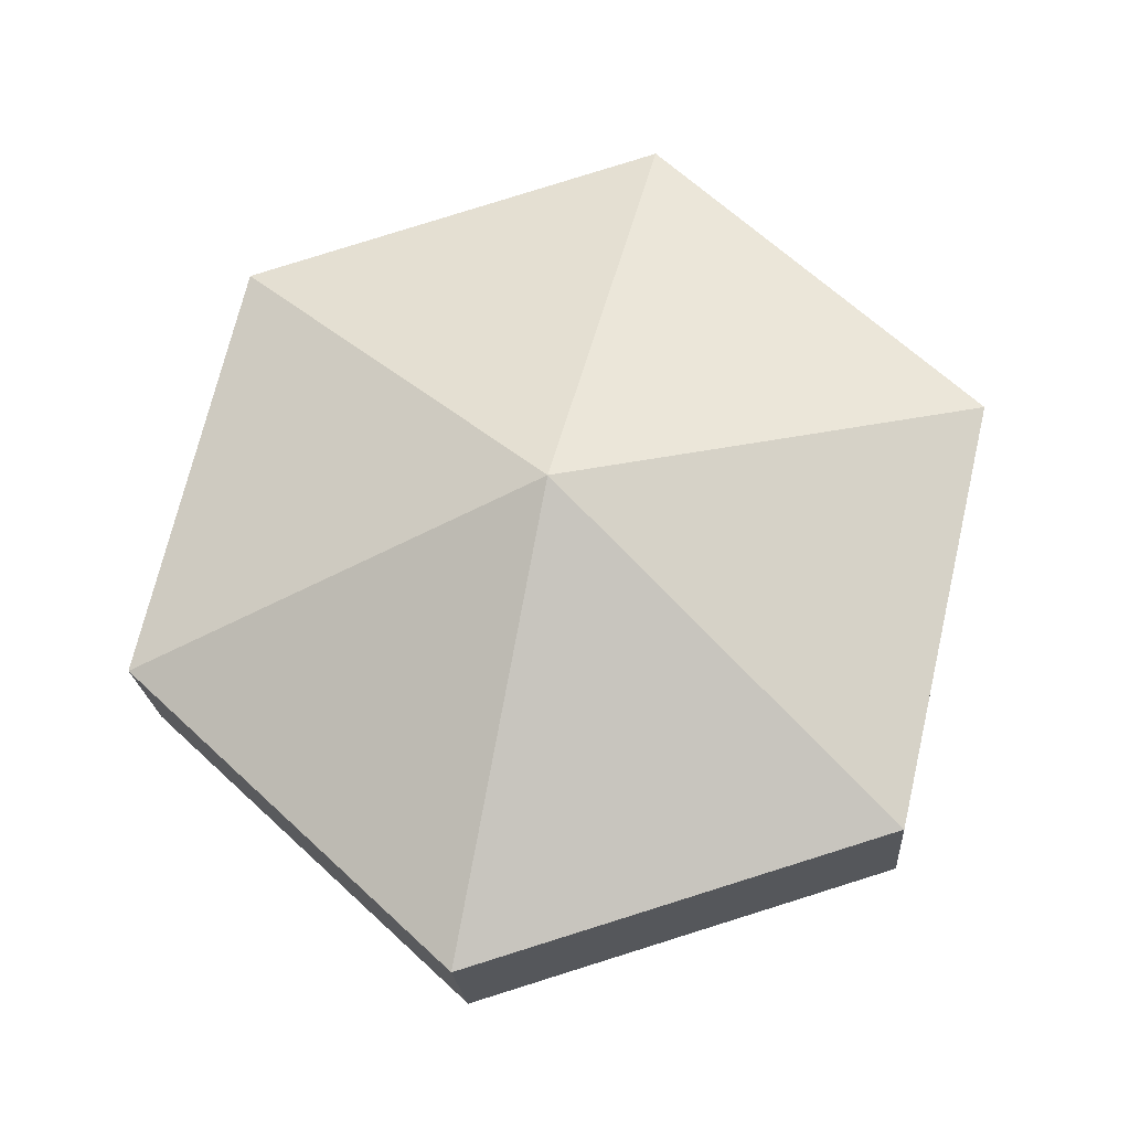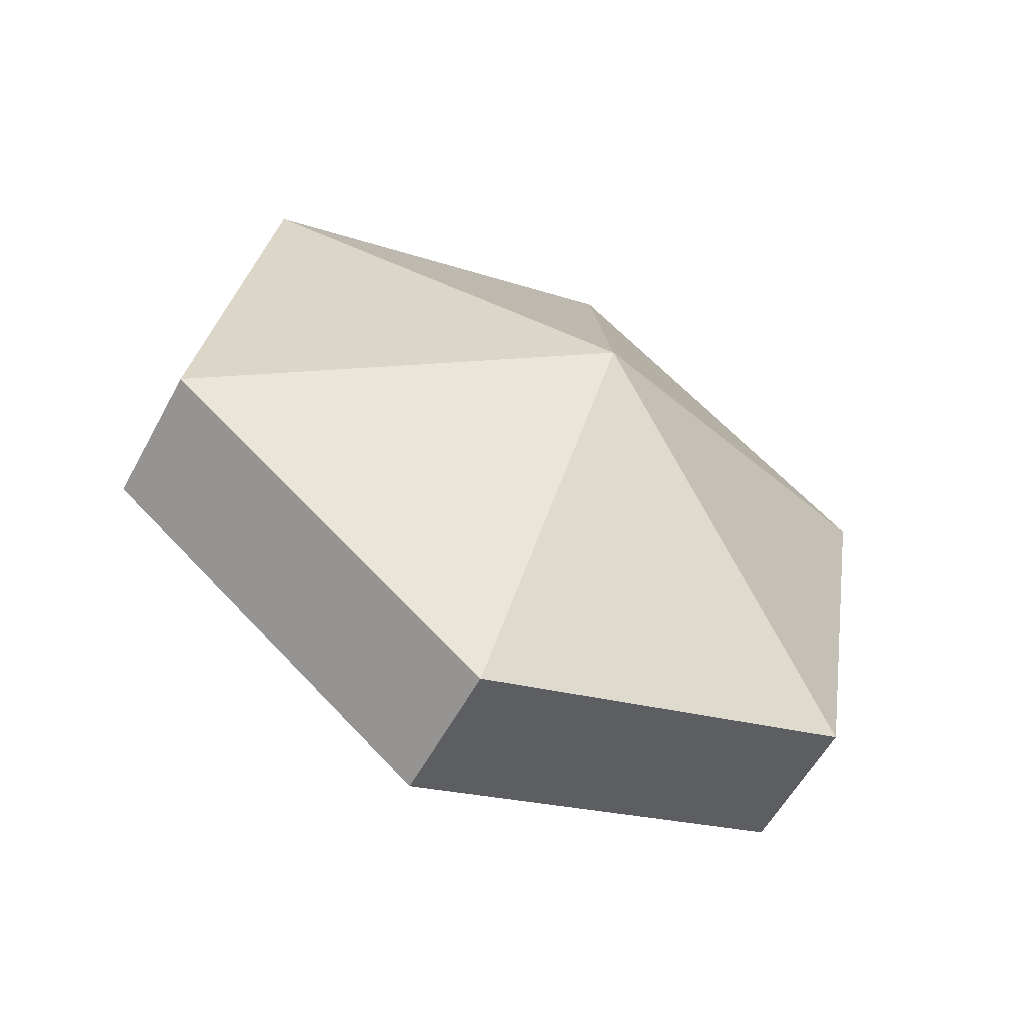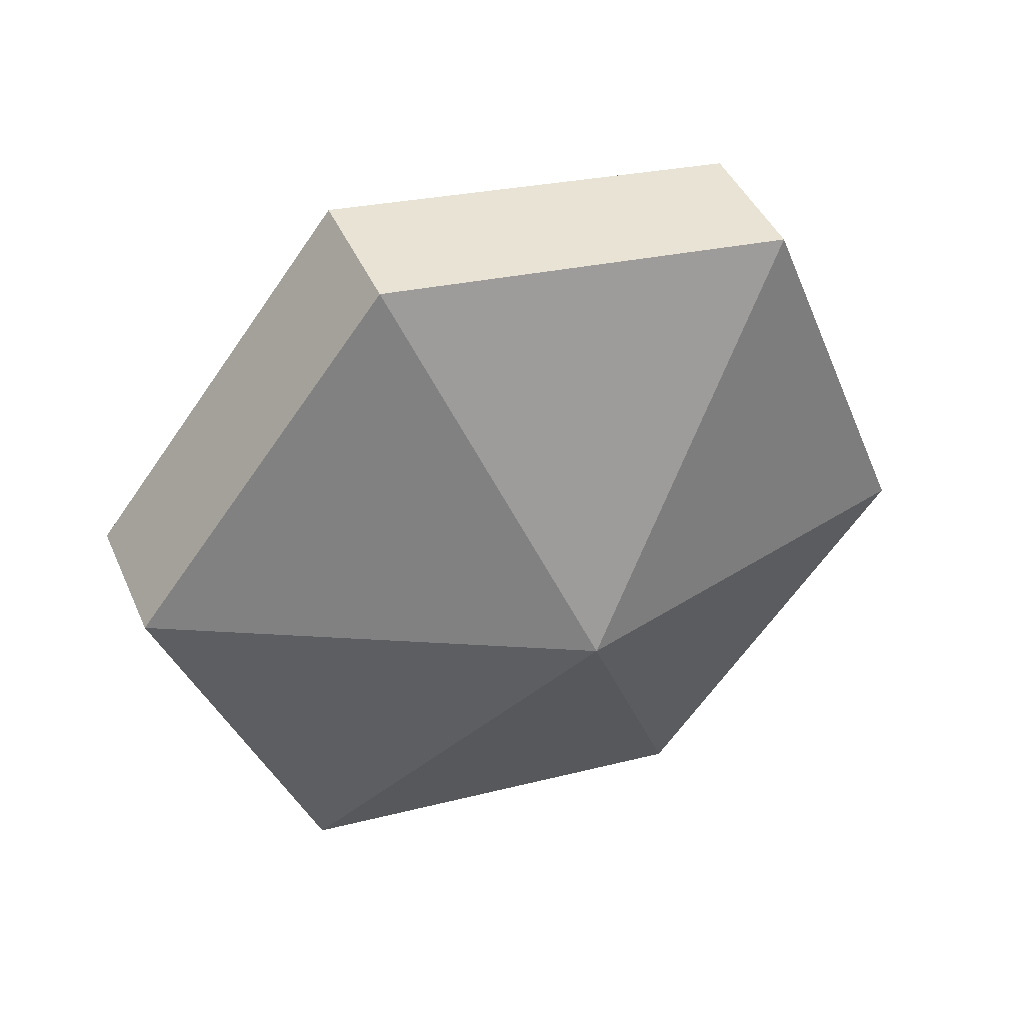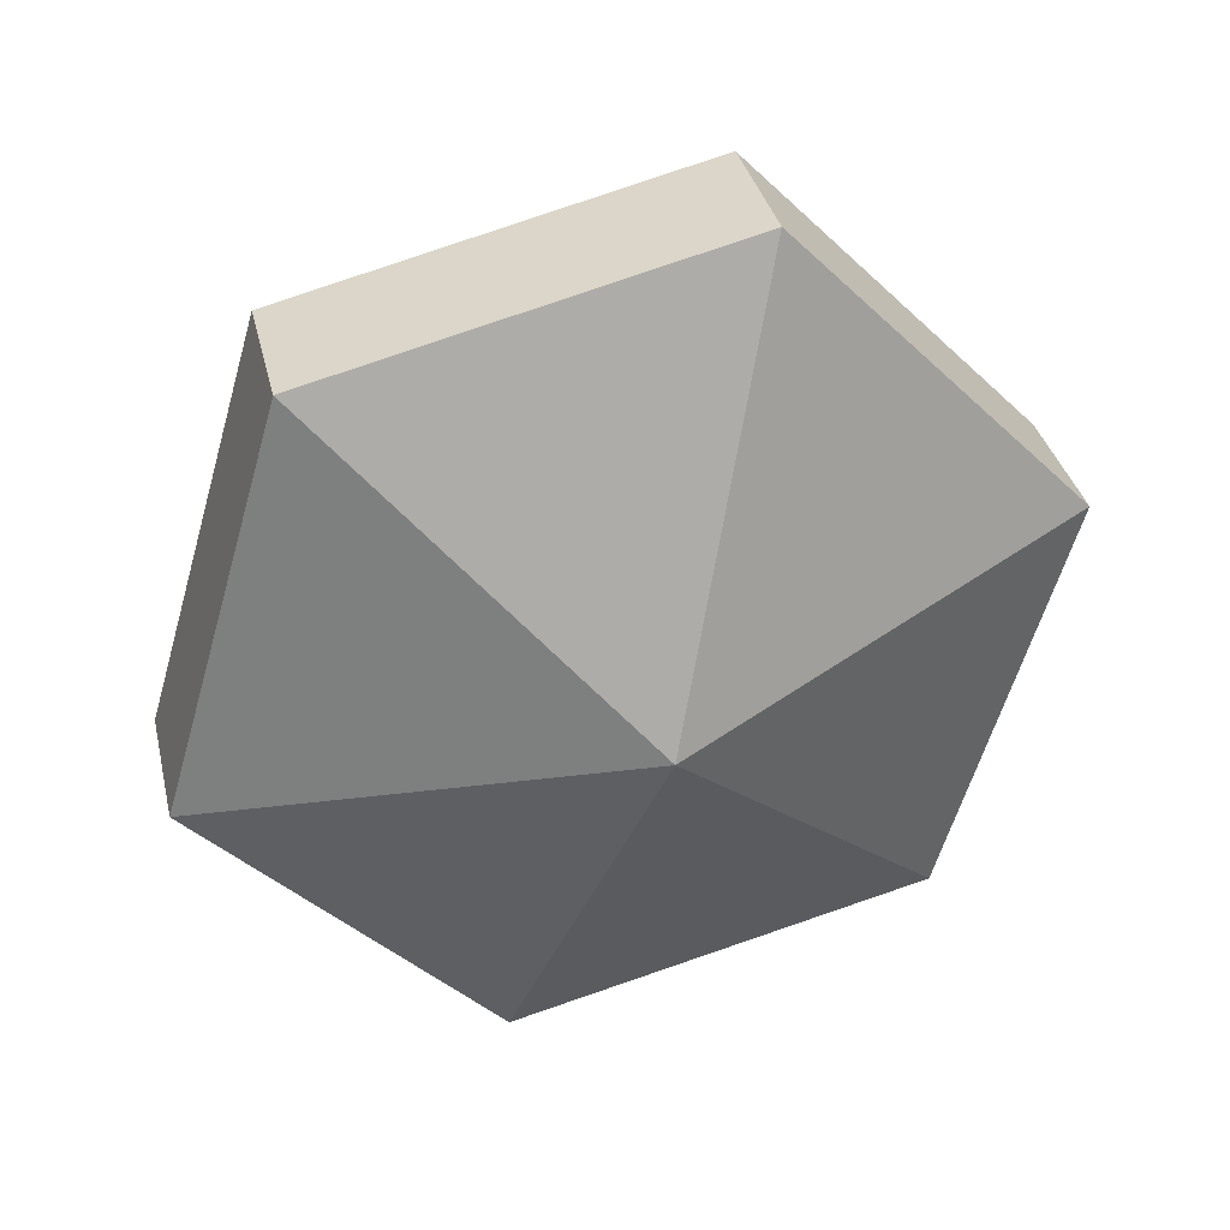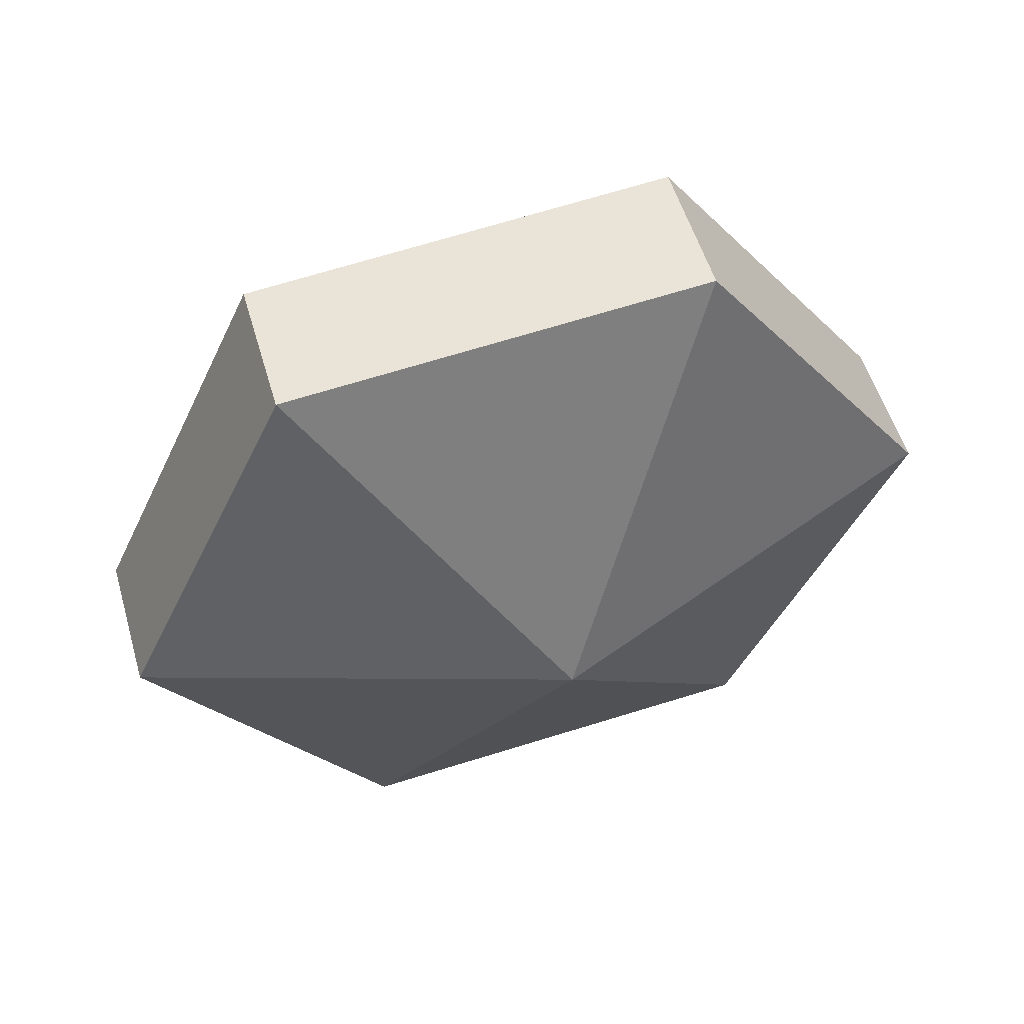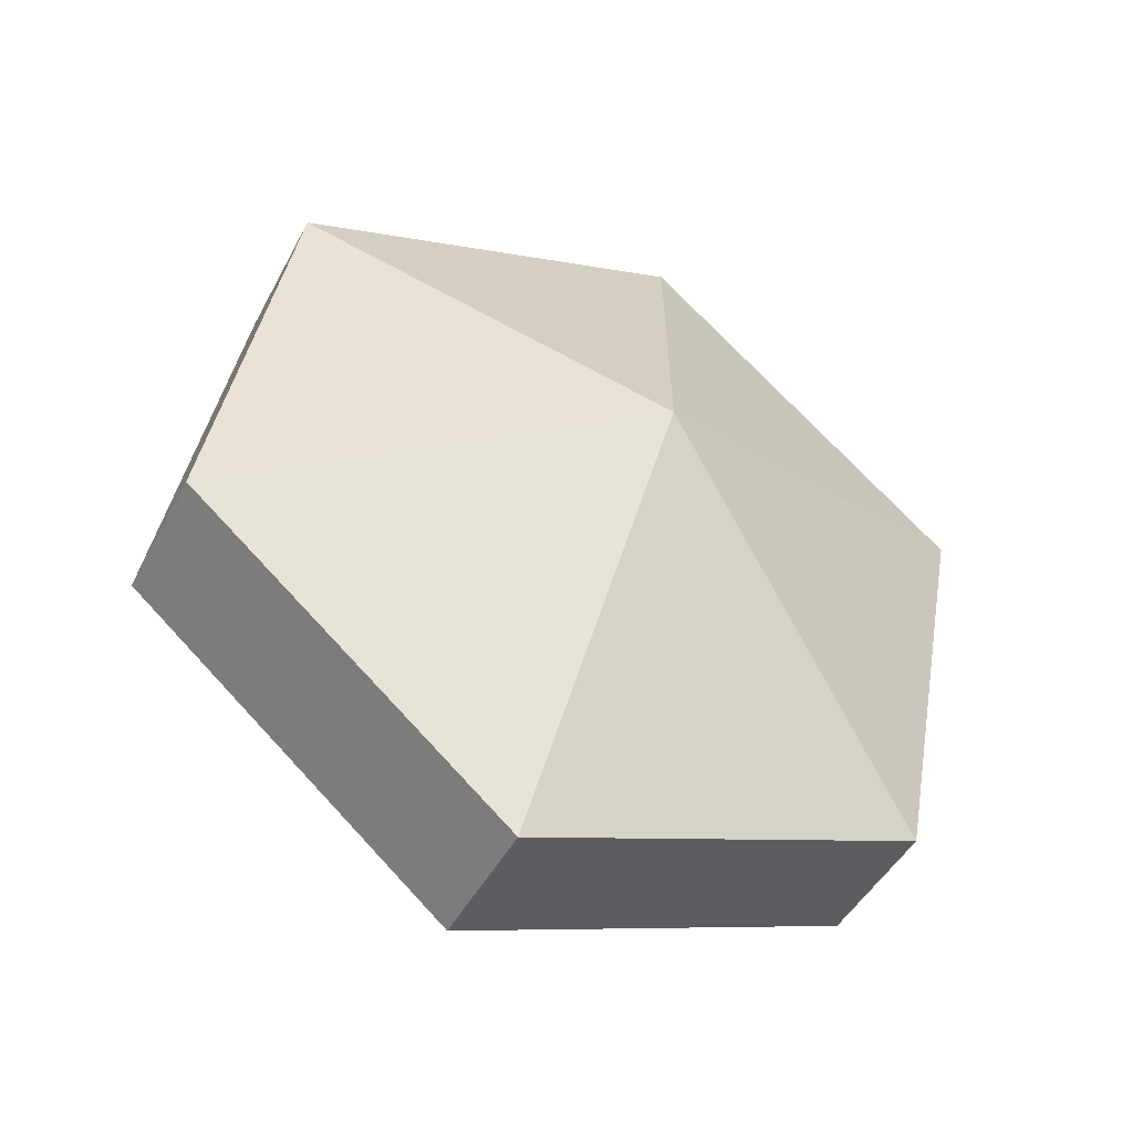
<metadata>
{"format":"obj","ext":"obj","renderer":"f3d","projection":"perspective","resolution":1024,"background":"white","views":[{"elev":38.1,"azim":-141.4,"up":"+Z"},{"elev":46.6,"azim":97.2,"up":"+Z"},{"elev":-25.1,"azim":-17.8,"up":"+Z"},{"elev":-26.5,"azim":4.7,"up":"+Z"},{"elev":-63.4,"azim":-116.5,"up":"+Z"},{"elev":27.8,"azim":151.2,"up":"+Z"}]}
</metadata>
<code>
v -0.02343 4.188 -2.251
v -0.02686 4.197 -2.263
v -0.03535 4.186 -2.26
v -0.01962 4.182 -2.264
v -0.03413 4.184 -2.264
v -0.02564 4.195 -2.266
v -0.02564 4.195 -2.266
v -0.03413 4.184 -2.264
v -0.03535 4.186 -2.26
v -0.02343 4.188 -2.251
v -0.03535 4.186 -2.26
v -0.03062 4.175 -2.253
v -0.01962 4.182 -2.264
v -0.0294 4.173 -2.257
v -0.03413 4.184 -2.264
v -0.03413 4.184 -2.264
v -0.0294 4.173 -2.257
v -0.03062 4.175 -2.253
v -0.02343 4.188 -2.251
v -0.03062 4.175 -2.253
v -0.0174 4.175 -2.248
v -0.01962 4.182 -2.264
v -0.01619 4.173 -2.252
v -0.0294 4.173 -2.257
v -0.03062 4.175 -2.253
v -0.0294 4.173 -2.257
v -0.01619 4.173 -2.252
v -0.02343 4.188 -2.251
v -0.0174 4.175 -2.248
v -0.008916 4.186 -2.251
v -0.01962 4.182 -2.264
v -0.0077 4.183 -2.255
v -0.01619 4.173 -2.252
v -0.01619 4.173 -2.252
v -0.0077 4.183 -2.255
v -0.008916 4.186 -2.251
v -0.02343 4.188 -2.251
v -0.008916 4.186 -2.251
v -0.01364 4.196 -2.258
v -0.01962 4.182 -2.264
v -0.01243 4.194 -2.262
v -0.0077 4.183 -2.255
v -0.0077 4.183 -2.255
v -0.01243 4.194 -2.262
v -0.01364 4.196 -2.258
v -0.02343 4.188 -2.251
v -0.01364 4.196 -2.258
v -0.02686 4.197 -2.263
v -0.01962 4.182 -2.264
v -0.02564 4.195 -2.266
v -0.01243 4.194 -2.262
v -0.01364 4.196 -2.258
v -0.01243 4.194 -2.262
v -0.02564 4.195 -2.266
v -0.02686 4.197 -2.263
v -0.03535 4.186 -2.26
v -0.0174 4.175 -2.248
v -0.03062 4.175 -2.253
v -0.01619 4.173 -2.252
v -0.0174 4.175 -2.248
v -0.01619 4.173 -2.252
v -0.008916 4.186 -2.251
v -0.008916 4.186 -2.251
v -0.0077 4.183 -2.255
v -0.01364 4.196 -2.258
v -0.02686 4.197 -2.263
v -0.01364 4.196 -2.258
v -0.02564 4.195 -2.266
f 1 2 3
f 4 5 6
f 7 8 9
f 10 11 12
f 13 14 15
f 16 17 18
f 19 20 21
f 22 23 24
f 25 26 27
f 28 29 30
f 31 32 33
f 34 35 36
f 37 38 39
f 40 41 42
f 43 44 45
f 46 47 48
f 49 50 51
f 52 53 54
f 55 7 9
f 56 16 18
f 57 58 59
f 60 61 62
f 63 64 65
f 66 67 68

</code>
